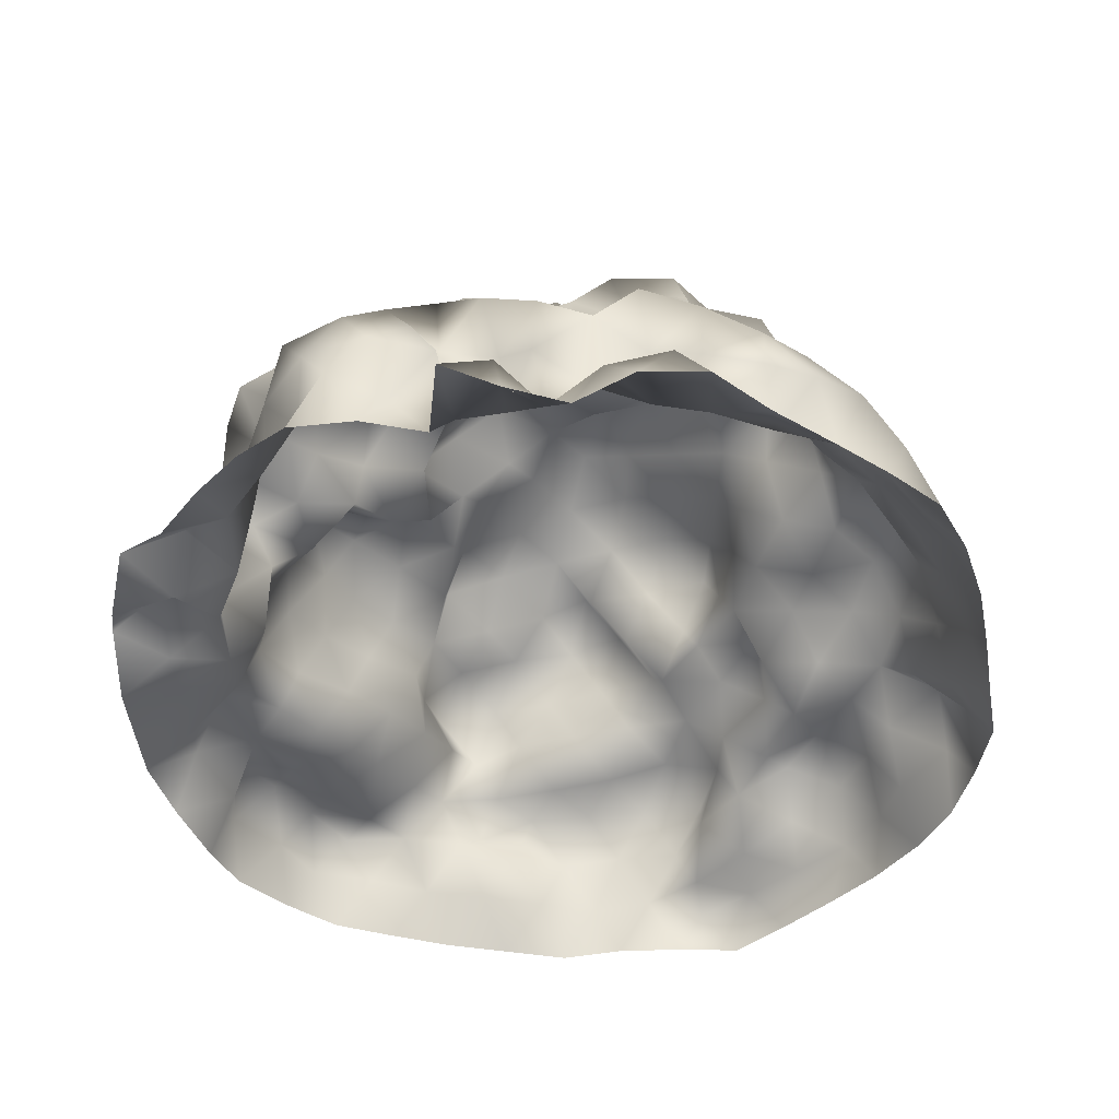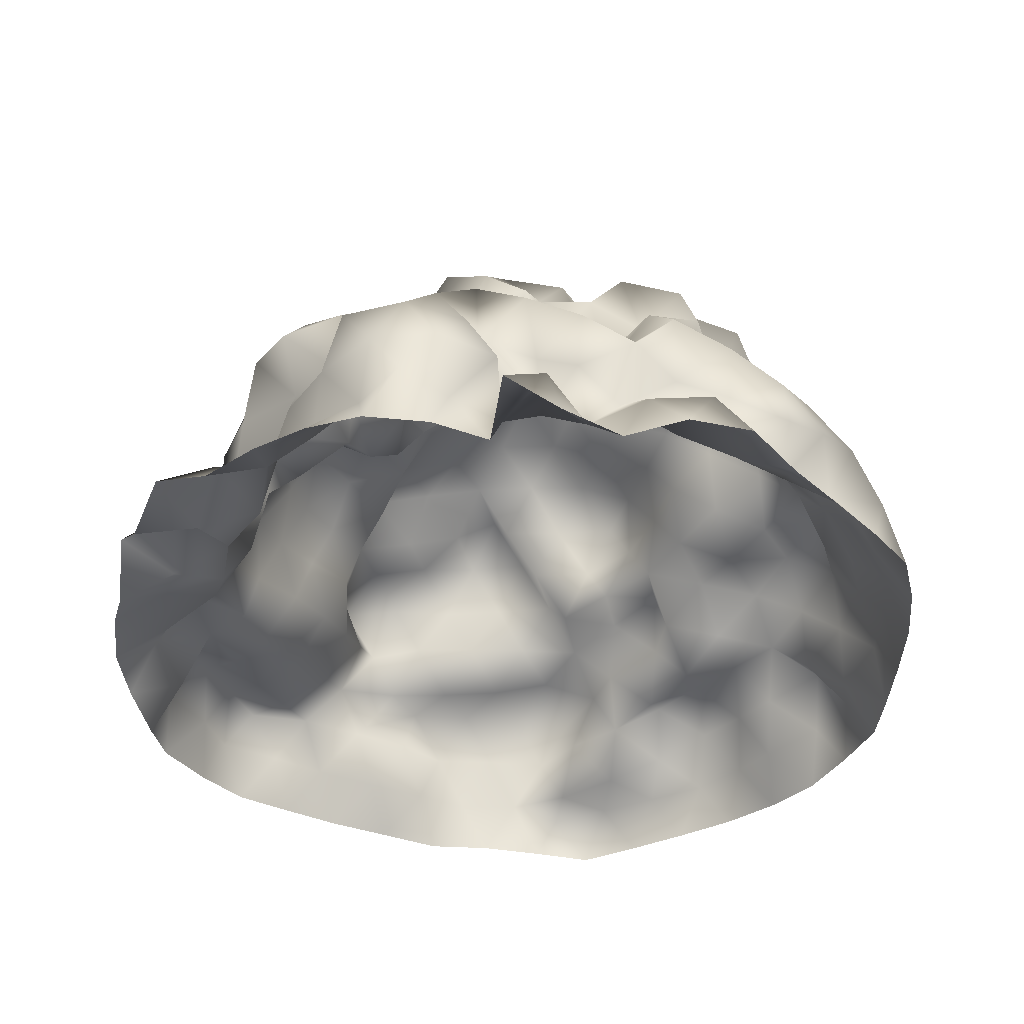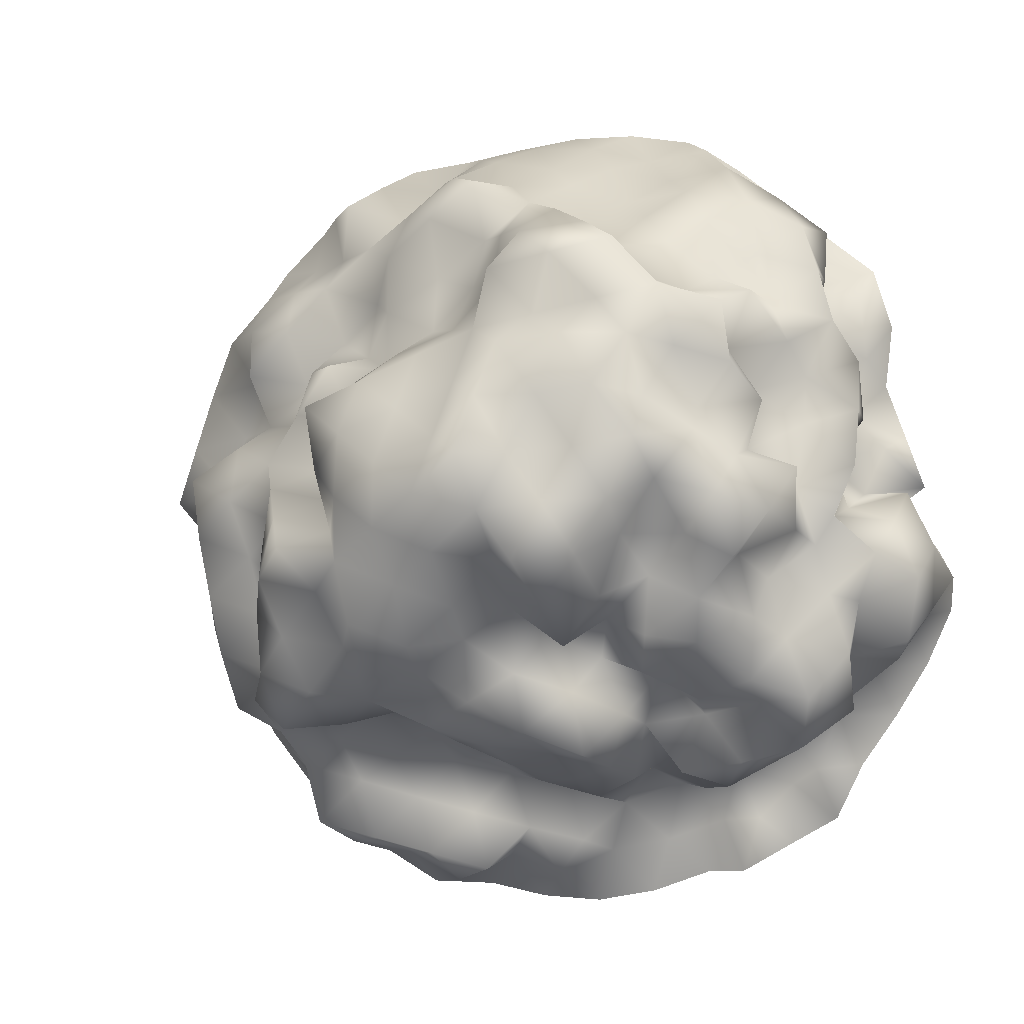
<metadata>
{"format":"obj","ext":"obj","renderer":"f3d","projection":"perspective","resolution":1024,"background":"white","views":[{"elev":-45.3,"azim":-70.8,"up":"+Y"},{"elev":-37.9,"azim":-85.0,"up":"+Y"},{"elev":-1.7,"azim":-165.2,"up":"+Z"}]}
</metadata>
<code>
v 21.29 -0.3464 0.944
v 22.53 -0.2018 3.672
v 20.57 -0.2344 -1.966
v 19.41 2.171 2.571
v 20.36 2.233 -0.273
v 21.44 -0.1803 6.466
v 20.43 2.467 -3.263
v 20.5 -0.008048 -4.957
v 20.18 4.779 1.304
v 19.43 4.758 -1.601
v 17.96 4.691 3.326
v 20.41 2.377 7.653
v 20.2 -0.1845 9.202
v 19.14 0.101 -7.631
v 19.57 7.199 2.968
v 16.3 4.614 5.824
v 19.17 7.284 -0.004462
v 18.58 7.301 -2.945
v 18.87 -0.1937 11.89
v 17 2.142 -8.139
v 16.85 6.173 8.327
v 17.72 0.1539 -10.27
v 17.95 7.264 -5.879
v 17.06 8.379 1.822
v 17.4 6.295 -8.663
v 14.79 8.998 3.687
v 15.73 7.122 -3.87
v 14.19 4.839 7.945
v 14.83 6.205 10.54
v 13.94 2.291 -13.11
v 17.21 -0.214 14.39
v 14.18 9.277 -5.266
v 15.88 0.0503 -12.64
v 13.75 11.46 2.323
v 15.12 6.877 -6.798
v 14.75 7.18 -9.759
v 13.05 9.547 6.067
v 14.32 11.79 -3.637
v 13.45 4.911 -14.49
v 12.99 7.564 8.317
v 15.1 -0.3089 16.52
v 13.91 -0.121 -14.89
v 14.24 4.862 -11.59
v 12.79 6.16 12.74
v 15.24 9.599 -8.053
v 12.71 13.84 0.8328
v 14.05 11.95 -6.621
v 13.33 14.16 -2.085
v 11.35 11.99 4.703
v 11.28 10.02 8.441
v 10.09 7.33 9.019
v 12.31 13.66 -4.863
v 12.67 3.691 14.45
v 12.46 8.513 -8.356
v 12.62 -0.2628 18.2
v 10.57 5.816 14.73
v 11.42 4.239 -12.39
v 11.35 -0.3321 -16.44
v 8.319 9.605 8.183
v 9.783 14.06 0.2033
v 10.46 14.38 3.109
v 11.67 16.22 -0.6717
v 8.588 8.903 11.09
v 11.03 2.268 18.45
v 10.4 14.39 -2.677
v 9.667 7.478 -8.727
v 12.01 4.79 17.16
v 9.615 12.1 7.148
v 8.79 8.107 13.97
v 9.497 2.014 -16.18
v 9.987 -0.2798 19.65
v 8.593 3.646 -13.21
v 10.25 10.39 -9.144
v 8.753 -0.2935 -17.95
v 6.439 8.809 15.7
v 9.364 13.31 -5.278
v 9.14 5.673 -11.06
v 8.78 16.44 1.731
v 7.043 12.27 8.683
v 8.742 16.46 -1.269
v 8.099 14.69 7.257
v 8.683 16.18 4.717
v 8.324 12.33 -7.915
v 9.323 3.673 16.42
v 6.985 4.328 18.18
v 8.258 15.87 -4.171
v 5.329 14.72 8.407
v 6.832 1.977 -17.56
v 7.026 -0.4773 20.09
v 5.842 12.95 -6.35
v 6.44 4.378 -11.25
v 5.625 11.78 -9.102
v 5.798 -0.7976 -18.04
v 3.783 10.34 12.02
v 3.689 17.57 4.387
v 6.501 17.73 0.2671
v 5.937 16.34 -2.328
v 5.893 16.13 5.82
v 4.943 8.996 -9.99
v 4.25 12.28 9.78
v 5.453 15.71 -5.22
v 4.151 4.69 19.09
v 4.043 9.463 17.38
v 2.558 14.75 9.557
v 3.134 16.22 -3.388
v 4.075 -0.2834 20.59
v 2.795 3.135 -14.66
v 2.879 -0.3097 -18.54
v 2.125 12.83 11.82
v 3.123 16.16 6.972
v 2.243 8.426 -11.17
v 3.302 13.64 -4.908
v 4.256 18.99 1.806
v 3.716 17.7 -0.8478
v 2.852 11.15 -10.06
v 2.639 2.305 20.11
v 3.263 13.16 -7.869
v 1.956 19.87 3.523
v 2.74 6.761 17.44
v 1.286 9.101 16.26
v 1.094 16.29 -1.189
v 1.607 15.76 12.22
v 0.2764 17.38 3.652
v 1.107 -0.1175 20.99
v 0.8486 17.06 8.707
v 0.00361 10.26 -10.39
v -0.9332 16.73 6.317
v -0.1093 -0.06491 -18.63
v 0.7696 14.37 -3.478
v 1.463 18.52 6.161
v 1.45 18.27 1.036
v -0.3728 14.76 10.2
v -1.318 15.72 12.88
v -0.5802 11.34 15.54
v -1.043 16.75 -3.241
v -0.2591 6.796 17.4
v -1.803 4.479 18.51
v -0.3583 2.295 19.98
v -0.3636 18.91 -1.267
v -1.651 12.49 -7.355
v -2.131 12.37 -10.31
v -1.702 14.55 -5.169
v -1.893 -0.07199 21
v -1.231 4.955 -12.86
v -2.979 17.45 -1.058
v -0.1211 3.594 -15.19
v -0.3925 11.89 -4.699
v -1.034 0.8315 -15.93
v -3.518 15.1 -2.846
v -3.043 0.1305 -18.04
v -4.452 17.64 1.548
v -2.698 17.09 3.919
v -1.524 18.29 1.429
v -5.083 16.41 9.029
v -1.468 8.491 15.24
v -3.753 17.69 6.664
v -3.088 6.316 16.52
v -3.252 1.96 19.26
v -6.242 15 11.41
v -2.828 9.555 -11.08
v -3.422 6.699 -11.78
v -3.258 12.31 -3.916
v -2.416 13.51 14.59
v -4.854 -0.2288 20.54
v -1.983 2.097 -13.38
v -5.189 8.902 -6.499
v -4.473 15.07 -0.001919
v -5.87 10.88 13.85
v -5.754 -0.7098 -17.07
v -2.526 10.09 -5.79
v -7.434 8.658 15.12
v -4.139 7.759 -9.067
v -4.284 12.91 12.32
v -6.04 6.684 16.9
v -5.692 5.478 -10.24
v -7.636 4.589 18.34
v -5.63 15.38 6.263
v -6.209 2.29 19.64
v -4.845 11.88 -6.424
v -5.4 12.96 -1.917
v -7.515 0.9277 -11.57
v -7.426 -0.3778 19
v -6.795 13.98 8.642
v -9.027 14.19 10.64
v -7.915 1.344 -16.73
v -7.348 14.22 -0.01424
v -8.976 15.97 1.792
v -7.292 10.68 -7.683
v -8.981 6.411 16.37
v -6.049 8.254 -11.33
v -7.004 12.09 11.36
v -5.462 14.21 -4.642
v -11.56 5.574 15.09
v -7.666 1.882 17.05
v -6.358 3.553 -12.45
v -7.737 13.28 5.879
v -7.486 12.03 -5.009
v -9.101 3.452 -11.24
v -7.917 9.381 12.25
v -9.789 -0.2341 17.16
v -10.23 -0.01796 -12.43
v -9.519 12.64 -0.9128
v -8.944 11.98 8.605
v -10.18 -0.1308 -15.43
v -8.981 8.542 -10.76
v -9.632 13.66 3.585
v -9.776 15.62 -1.078
v -9.771 9.011 -7.909
v -12.35 2.681 15.17
v -10.61 12.48 6.164
v -10.58 6.004 -10.68
v -10.49 8.51 10.97
v -10.21 12.41 -3.822
v -11.88 8.619 -10
v -12.09 -0.02662 15.25
v -9.924 11.77 -6.738
v -12.51 7.189 12.75
v -12.56 1.025 -14.01
v -11.22 14.11 1.077
v -12.22 9.762 5.196
v -11.75 6.433 -7.953
v -12.45 4.194 12.58
v -12.43 10.38 -7.637
v -11.58 2.865 10.04
v -10.76 3.714 -8.754
v -11.31 9.84 -4.905
v -14.41 0.4977 13.42
v -11.99 7.94 7.568
v -11.67 9.24 2.294
v -13.74 0.2131 -11.38
v -14.2 9.263 -5.487
v -12 11.35 0.1896
v -11.92 5.845 10.13
v -14.32 6.247 8.389
v -13.38 10.22 -2.764
v -15.34 0.6001 10.57
v -14.5 9.358 3.287
v -15.43 0.227 -8.901
v -12.13 4.394 7.515
v -12.53 8.477 -0.4778
v -14.52 7.997 5.961
v -15.93 4.124 -5.954
v -14.43 7.434 -3.12
v -14.32 2.815 8.824
v -13.01 6.783 3.674
v -14.99 0.1457 7.628
v -14.4 5.015 5.655
v -17.19 7.019 -2.041
v -13.34 7.925 0.9194
v -16.7 6.863 -4.996
v -15.43 9.136 -0.8617
v -13.49 2.18 6.013
v -12.33 3.865 3.819
v -16.06 1.031 4.968
v -17.75 4.502 -0.5054
v -18.12 -0.5205 -3.606
v -13.66 4.975 1.37
v -17.08 2.301 2.451
v -14.1 2.114 2.152
v -16.12 2.019 -0.06266
v -15.8 -0.3282 1.778
v -17.53 -0.5628 -0.6658
v 18.45 2.567 5.388
v 4.785 4.006 -16.72
v -17.64 4.436 -3.503
v -14.43 1.568 -6.413
v -11.71 2.417 -11.49
v -16.4 4.042 2.135
v 13.6 2.26 16.91
v -15.29 3.852 4.291
v -16.29 1.814 -4.074
v -12.68 1.403 -8.839
v -8.828 2.129 -13.99
v 7.663 4.379 -15.96
v 15.12 4.265 12.81
v -4.45 8.755 15.42
v -13.7 10.9 0.8415
v 16 2.521 -10.94
v -0.5925 7.696 -11.82
v 19.34 2.4 10.46
v 8.125 1.554 18.17
v 0.5463 13.77 14.2
v -18.43 1.979 -1.977
v 5.707 3.31 -13.96
v 17.36 4.62 10.84
v -3.966 0.9233 -15.3
v 1.195 4.478 18.63
v -16.05 6.657 0.7079
v 8.135 6.427 16.37
v 1.508 1.928 -17.08
v -7.95 6.076 -12.13
v 17.59 3.269 8.175
v 15.1 4.373 -8.761
v 4.271 1.085 -16.27
v 4.129 6.169 -10.58
v -9.641 10.69 3.968
v 16.34 7.518 -0.9594
v 3.688 8.672 14.51
v -14 2.986 11.8
v 11.84 9.372 3.329
v -3.766 10.67 -8.458
v 3.633 3.472 -11.79
v 11.96 6.163 -10.15
v 6.849 6.743 -9.45
v 9.937 6.333 11.84
v -13.87 6.302 -5.843
v 0.6126 12.98 -9.263
v 14.3 6.841 5.713
v -9.93 11.43 11.38
v 5.944 9.814 10
v 13.12 11.25 -9.387
v 21.39 2.326 4.818
v -13.38 8.464 10.17
v -11.65 1.304 12.6
v 10.07 9.49 5.748
v 14.17 9.126 -2.27
v -4.242 15.65 13.55
v 1.581 5.644 -12.07
v -7.093 7.819 -8.548
v -9.685 9.703 6.802
v 17.35 2.262 12.7
v 0.7634 14.03 -6.458
v 12.03 5.262 9.985
v -6.671 0.07089 -14.32
v 0.79 2.775 -12.45
v 6.099 8.569 12.73
v -5.617 17.66 4.313
v -12.14 12.09 3.093
v 2.184 11.26 14.38
v -10.48 10.02 -2.029
v 5.605 2.135 19.69
v -13.6 4.075 -7.834
v 14.34 8.988 0.7222
v 5.679 7.022 17.99
v -2.127 16.92 9.063
v 19.26 4.889 -4.594
v -2.879 10.67 13.74
v 7.472 9.505 -8.458
v -10.08 3.661 16.86
v -3.55 3.726 -11.4
v -9.537 14.8 7.742
v -11.54 10.53 9.015
v 14.12 11.65 -0.6476
v -9.811 1.012 -9.643
v 10.56 4.656 -15.23
v 10.86 14.62 6.073
v -14.24 8.069 -8.238
v -7.942 14.17 -2.955
v -9.634 7.315 13.59
v 17.05 7.249 4.601
v 12.44 2.364 -15.71
v -3.305 14.8 10.83
v -6.128 15.34 2.487
v 18.49 2.145 -5.534
v 7.771 15.15 -7.04
v 11.27 12.69 -7.504
v -4.709 4.163 17.84
v -8.089 16 4.658
v 22.34 2.265 1.975
v -4.63 1.102 -12.38
v 14.86 1.651 14.26
v 10.81 11.72 1.764
v 16.83 4.517 -6.315
v 6.47 17.59 3.264
v -16.96 -0.04811 -6.331
v -9.593 1.565 14.77
f 330 213 226
f 153 145 151
f 288 248 255
f 240 235 251
f 202 219 207
f 207 186 348
f 167 145 149
f 139 153 131
f 251 249 277
f 232 240 229
f 187 186 207
f 152 153 151
f 253 259 270
f 237 249 245
f 232 328 219
f 327 152 151
f 296 320 210
f 239 252 244
f 220 228 320
f 217 233 222
f 342 313 212
f 320 296 220
f 203 341 210
f 196 177 358
f 222 224 314
f 203 184 341
f 183 177 196
f 156 177 154
f 222 193 217
f 349 212 217
f 309 199 191
f 203 309 184
f 159 183 184
f 152 123 153
f 159 191 173
f 156 335 127
f 339 176 189
f 174 171 189
f 337 173 168
f 156 127 152
f 174 157 276
f 276 337 168
f 173 337 163
f 352 132 335
f 335 132 125
f 127 123 152
f 123 127 130
f 153 123 131
f 136 119 120
f 134 155 120
f 282 134 329
f 119 103 120
f 298 120 103
f 122 109 104
f 125 104 110
f 130 125 110
f 85 102 331
f 69 326 75
f 59 310 63
f 104 100 87
f 95 110 98
f 118 130 95
f 130 118 123
f 64 84 281
f 63 69 305
f 310 59 79
f 123 118 131
f 53 44 56
f 323 305 44
f 87 79 81
f 82 81 346
f 323 29 28
f 51 323 40
f 40 50 51
f 315 59 50
f 364 98 82
f 113 118 95
f 50 37 315
f 49 346 68
f 118 113 131
f 16 308 28
f 16 350 308
f 300 26 34
f 362 300 34
f 78 61 60
f 9 17 15
f 34 46 362
f 113 114 131
f 297 27 316
f 343 48 46
f 62 46 48
f 80 62 65
f 27 18 23
f 38 48 343
f 48 65 62
f 80 97 96
f 96 97 114
f 65 86 80
f 97 105 114
f 25 36 35
f 38 47 52
f 76 52 356
f 303 36 43
f 54 36 303
f 45 47 32
f 86 97 80
f 131 114 121
f 73 54 66
f 83 76 356
f 101 355 90
f 345 274 72
f 77 57 72
f 303 77 66
f 83 92 90
f 99 295 111
f 129 121 105
f 307 126 141
f 117 115 307
f 135 121 129
f 165 148 286
f 135 129 142
f 139 131 121
f 161 172 160
f 301 172 166
f 181 198 195
f 172 190 319
f 301 170 140
f 162 147 170
f 145 139 135
f 190 291 205
f 166 179 170
f 179 166 188
f 344 198 181
f 205 211 214
f 208 205 214
f 139 145 153
f 214 221 347
f 216 208 223
f 179 192 162
f 180 149 162
f 250 306 242
f 231 306 243
f 223 226 216
f 202 213 330
f 192 180 162
f 258 259 261
f 262 283 256
f 246 244 252
f 236 244 246
f 227 299 236
f 164 178 182
f 124 138 143
f 106 116 124
f 143 158 164
f 71 281 89
f 55 64 71
f 361 31 321
f 280 321 19
f 41 269 55
f 89 331 106
f 182 178 194
f 312 6 2
f 3 5 1
f 359 1 5
f 33 278 22
f 351 42 58
f 58 70 351
f 42 30 33
f 354 14 20
f 108 294 93
f 128 290 108
f 169 286 150
f 273 324 185
f 218 201 204
f 230 267 218
f 238 266 272
f 271 365 256
f 238 272 230
f 204 273 185
f 88 74 93
f 12 6 312
f 242 265 250
f 243 235 231
f 353 167 186
f 187 219 206
f 255 268 288
f 249 251 288
f 328 232 229
f 187 353 186
f 259 257 268
f 257 249 288
f 249 237 277
f 296 328 229
f 219 187 207
f 237 220 229
f 328 296 206
f 358 327 353
f 156 152 327
f 327 177 156
f 210 196 206
f 233 217 313
f 183 341 184
f 224 222 233
f 212 349 199
f 199 309 212
f 154 183 159
f 171 174 276
f 159 184 191
f 335 156 154
f 178 176 194
f 199 171 168
f 168 171 276
f 317 173 163
f 176 357 174
f 276 157 155
f 159 352 154
f 137 157 357
f 282 163 134
f 104 132 122
f 119 136 287
f 122 282 109
f 102 119 287
f 125 130 127
f 75 334 289
f 75 289 69
f 326 298 75
f 94 329 298
f 94 310 100
f 87 100 79
f 87 110 104
f 110 95 130
f 305 69 56
f 69 63 326
f 81 79 68
f 81 98 87
f 323 44 29
f 59 51 50
f 81 82 98
f 285 29 275
f 40 323 28
f 68 315 49
f 292 263 16
f 263 11 16
f 26 300 37
f 315 300 49
f 49 300 362
f 96 364 78
f 98 364 95
f 333 26 24
f 362 46 60
f 17 10 18
f 364 96 113
f 114 113 96
f 7 10 5
f 297 18 27
f 78 60 80
f 78 80 96
f 18 336 23
f 35 27 23
f 48 52 65
f 23 25 35
f 47 38 32
f 278 43 293
f 36 293 43
f 47 45 311
f 65 76 86
f 303 66 54
f 114 105 121
f 57 303 43
f 73 66 338
f 355 83 90
f 76 355 86
f 105 101 112
f 39 345 57
f 304 66 77
f 304 338 66
f 83 73 338
f 90 112 101
f 88 274 70
f 92 99 115
f 105 112 129
f 274 264 284
f 115 99 111
f 92 117 90
f 294 107 264
f 117 112 90
f 129 112 322
f 147 322 140
f 144 340 161
f 318 279 111
f 160 141 126
f 322 147 129
f 129 147 142
f 121 135 139
f 161 340 175
f 172 161 175
f 160 301 141
f 195 360 181
f 175 291 190
f 190 172 175
f 140 170 147
f 162 142 147
f 142 149 135
f 198 211 291
f 198 291 195
f 179 162 170
f 225 211 198
f 205 319 190
f 208 188 319
f 135 149 145
f 332 221 225
f 214 347 223
f 208 214 223
f 216 197 188
f 192 179 197
f 149 180 167
f 242 332 266
f 216 213 197
f 213 348 197
f 145 167 151
f 213 216 226
f 180 186 167
f 283 255 265
f 260 261 259
f 314 366 209
f 194 366 200
f 124 116 138
f 85 281 84
f 285 280 292
f 354 20 363
f 43 278 30
f 70 58 74
f 278 33 30
f 14 354 8
f 360 286 324
f 273 201 181
f 70 74 88
f 263 12 312
f 357 176 178
f 107 284 264
f 264 88 294
f 248 265 255
f 283 271 256
f 266 238 365
f 267 230 272
f 268 257 288
f 116 287 138
f 9 10 17
f 44 275 29
f 67 269 53
f 23 336 363
f 274 345 70
f 257 253 245
f 250 243 306
f 189 176 174
f 243 248 251
f 24 350 15
f 279 318 144
f 120 155 136
f 270 254 252
f 38 52 48
f 179 188 197
f 240 330 235
f 266 271 242
f 271 283 265
f 4 263 312
f 9 4 5
f 255 260 268
f 107 290 146
f 350 11 15
f 204 201 273
f 201 218 267
f 102 116 331
f 336 10 7
f 253 257 259
f 193 339 189
f 274 88 264
f 361 275 53
f 84 64 67
f 43 39 57
f 211 225 221
f 239 247 252
f 306 221 332
f 276 155 337
f 144 318 325
f 319 188 166
f 35 36 45
f 248 250 265
f 111 279 126
f 279 161 160
f 346 49 61
f 281 71 64
f 252 254 246
f 282 133 163
f 356 52 47
f 91 72 284
f 267 344 201
f 181 324 273
f 181 201 344
f 29 21 28
f 29 285 21
f 332 242 306
f 253 270 252
f 239 224 233
f 286 148 150
f 169 324 286
f 11 9 15
f 137 136 157
f 144 325 165
f 249 257 245
f 251 248 288
f 112 117 322
f 193 209 339
f 84 289 85
f 53 275 44
f 260 259 268
f 262 261 260
f 128 148 290
f 110 87 98
f 304 77 91
f 206 219 328
f 277 240 251
f 248 243 250
f 141 140 307
f 5 3 7
f 359 5 4
f 314 227 215
f 313 228 234
f 291 175 195
f 194 200 182
f 165 325 146
f 340 165 360
f 20 22 278
f 219 202 232
f 208 319 205
f 148 128 150
f 133 122 132
f 280 12 292
f 13 6 12
f 269 361 53
f 269 64 55
f 52 76 65
f 242 271 265
f 59 68 79
f 158 143 138
f 203 320 342
f 263 292 12
f 293 20 278
f 344 225 198
f 136 137 287
f 302 325 318
f 283 262 260
f 234 247 239
f 56 67 53
f 294 88 93
f 108 290 294
f 235 243 251
f 199 168 191
f 193 189 349
f 30 42 351
f 295 91 302
f 295 99 304
f 280 19 13
f 19 321 31
f 188 208 216
f 366 339 209
f 83 356 73
f 13 12 280
f 3 8 7
f 207 348 202
f 296 210 206
f 229 220 296
f 144 161 279
f 211 205 291
f 241 228 220
f 39 43 30
f 28 21 16
f 10 9 5
f 24 15 17
f 234 239 233
f 293 36 25
f 316 333 297
f 297 17 18
f 346 61 82
f 109 94 100
f 329 109 282
f 111 126 115
f 102 334 119
f 334 85 289
f 336 18 10
f 247 234 241
f 329 94 109
f 298 103 75
f 180 192 348
f 299 227 314
f 220 237 241
f 338 92 83
f 11 4 9
f 103 119 334
f 49 362 61
f 331 89 281
f 331 116 106
f 301 140 141
f 318 295 302
f 302 91 284
f 60 62 80
f 36 54 45
f 155 157 136
f 253 252 247
f 304 91 295
f 92 338 99
f 24 17 297
f 337 155 134
f 305 51 63
f 292 16 21
f 341 196 210
f 133 352 317
f 23 363 25
f 293 363 20
f 347 221 306
f 32 38 316
f 35 45 32
f 307 115 126
f 307 140 322
f 308 37 40
f 309 203 342
f 77 303 57
f 94 326 310
f 244 299 224
f 171 349 189
f 323 51 305
f 240 232 330
f 229 240 277
f 177 183 154
f 137 357 158
f 148 146 290
f 311 45 54
f 73 356 311
f 2 359 312
f 263 4 11
f 46 34 343
f 327 358 177
f 313 217 212
f 313 234 233
f 222 209 193
f 314 224 299
f 56 44 305
f 315 37 300
f 59 315 68
f 7 354 336
f 170 301 166
f 221 214 211
f 266 332 272
f 316 27 32
f 226 231 235
f 102 85 334
f 56 84 67
f 289 56 69
f 241 245 247
f 352 133 132
f 317 159 173
f 325 107 146
f 319 166 172
f 206 196 358
f 244 236 299
f 178 164 158
f 342 228 313
f 320 203 210
f 73 311 54
f 191 184 309
f 31 361 41
f 321 285 275
f 322 117 307
f 100 104 109
f 50 40 37
f 40 28 308
f 324 169 185
f 63 310 326
f 72 91 77
f 231 347 306
f 284 107 302
f 274 284 72
f 327 151 353
f 61 78 82
f 314 215 366
f 329 134 120
f 120 298 329
f 142 162 149
f 277 237 229
f 330 232 202
f 330 226 235
f 281 85 331
f 158 138 137
f 344 272 225
f 316 343 333
f 333 24 297
f 75 103 334
f 348 186 180
f 126 279 160
f 21 285 292
f 226 223 231
f 335 125 127
f 338 304 99
f 339 194 176
f 340 144 165
f 340 195 175
f 132 104 125
f 280 285 321
f 209 222 314
f 270 259 258
f 105 97 101
f 86 101 97
f 117 92 115
f 341 183 196
f 342 212 309
f 342 320 228
f 343 34 333
f 343 316 38
f 301 160 172
f 94 298 326
f 324 181 360
f 224 239 244
f 137 138 287
f 287 116 102
f 234 228 241
f 79 100 310
f 344 267 272
f 39 351 345
f 345 72 57
f 283 260 255
f 295 318 111
f 81 68 346
f 347 231 223
f 282 122 133
f 294 290 107
f 27 35 32
f 348 192 197
f 348 213 202
f 163 133 317
f 337 134 163
f 349 217 193
f 350 16 11
f 350 26 308
f 325 302 107
f 351 39 30
f 351 70 345
f 352 159 317
f 352 335 154
f 353 151 167
f 353 187 358
f 354 363 336
f 7 8 354
f 62 60 46
f 355 76 83
f 355 101 86
f 269 67 64
f 272 332 225
f 356 47 311
f 191 168 173
f 171 199 349
f 357 178 158
f 357 157 174
f 51 59 63
f 358 187 206
f 270 258 254
f 359 2 1
f 359 4 312
f 360 165 286
f 245 253 247
f 24 26 350
f 333 34 26
f 241 237 245
f 361 321 275
f 361 269 41
f 308 26 37
f 165 146 148
f 362 60 61
f 363 293 25
f 20 14 22
f 364 113 95
f 364 82 78
f 365 271 266
f 195 340 360
f 56 289 84
f 366 215 200
f 366 194 339

</code>
